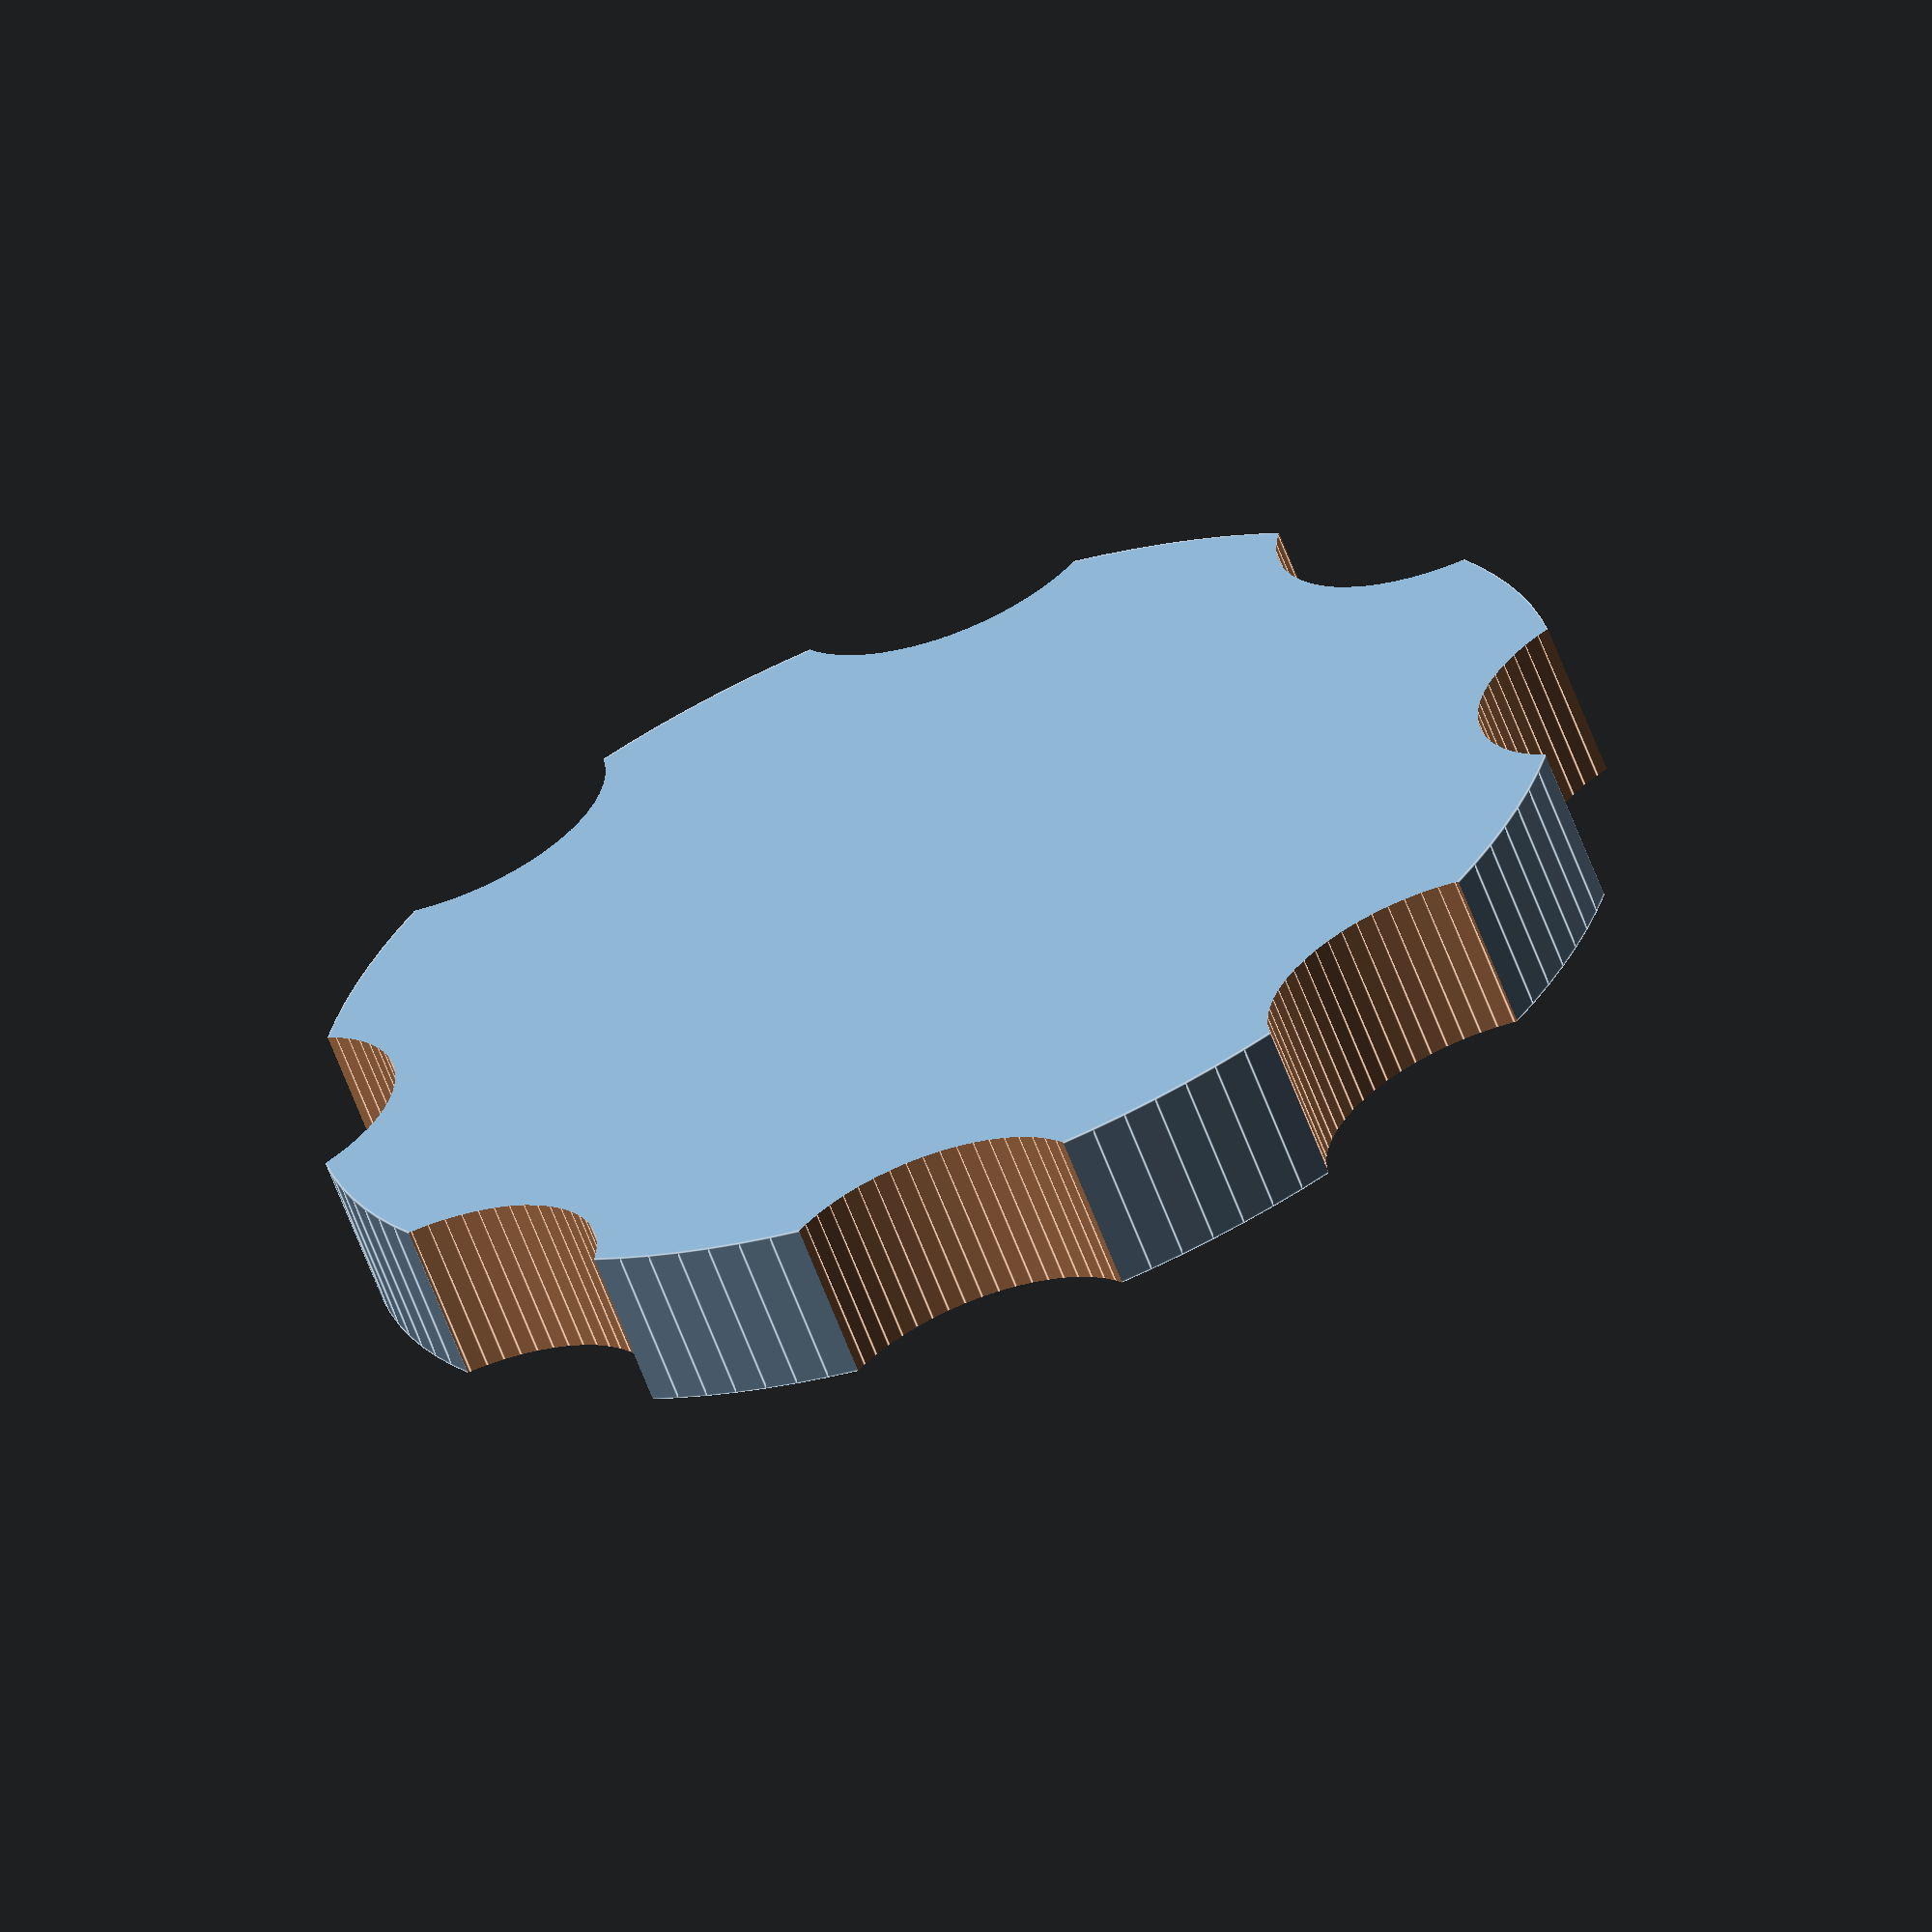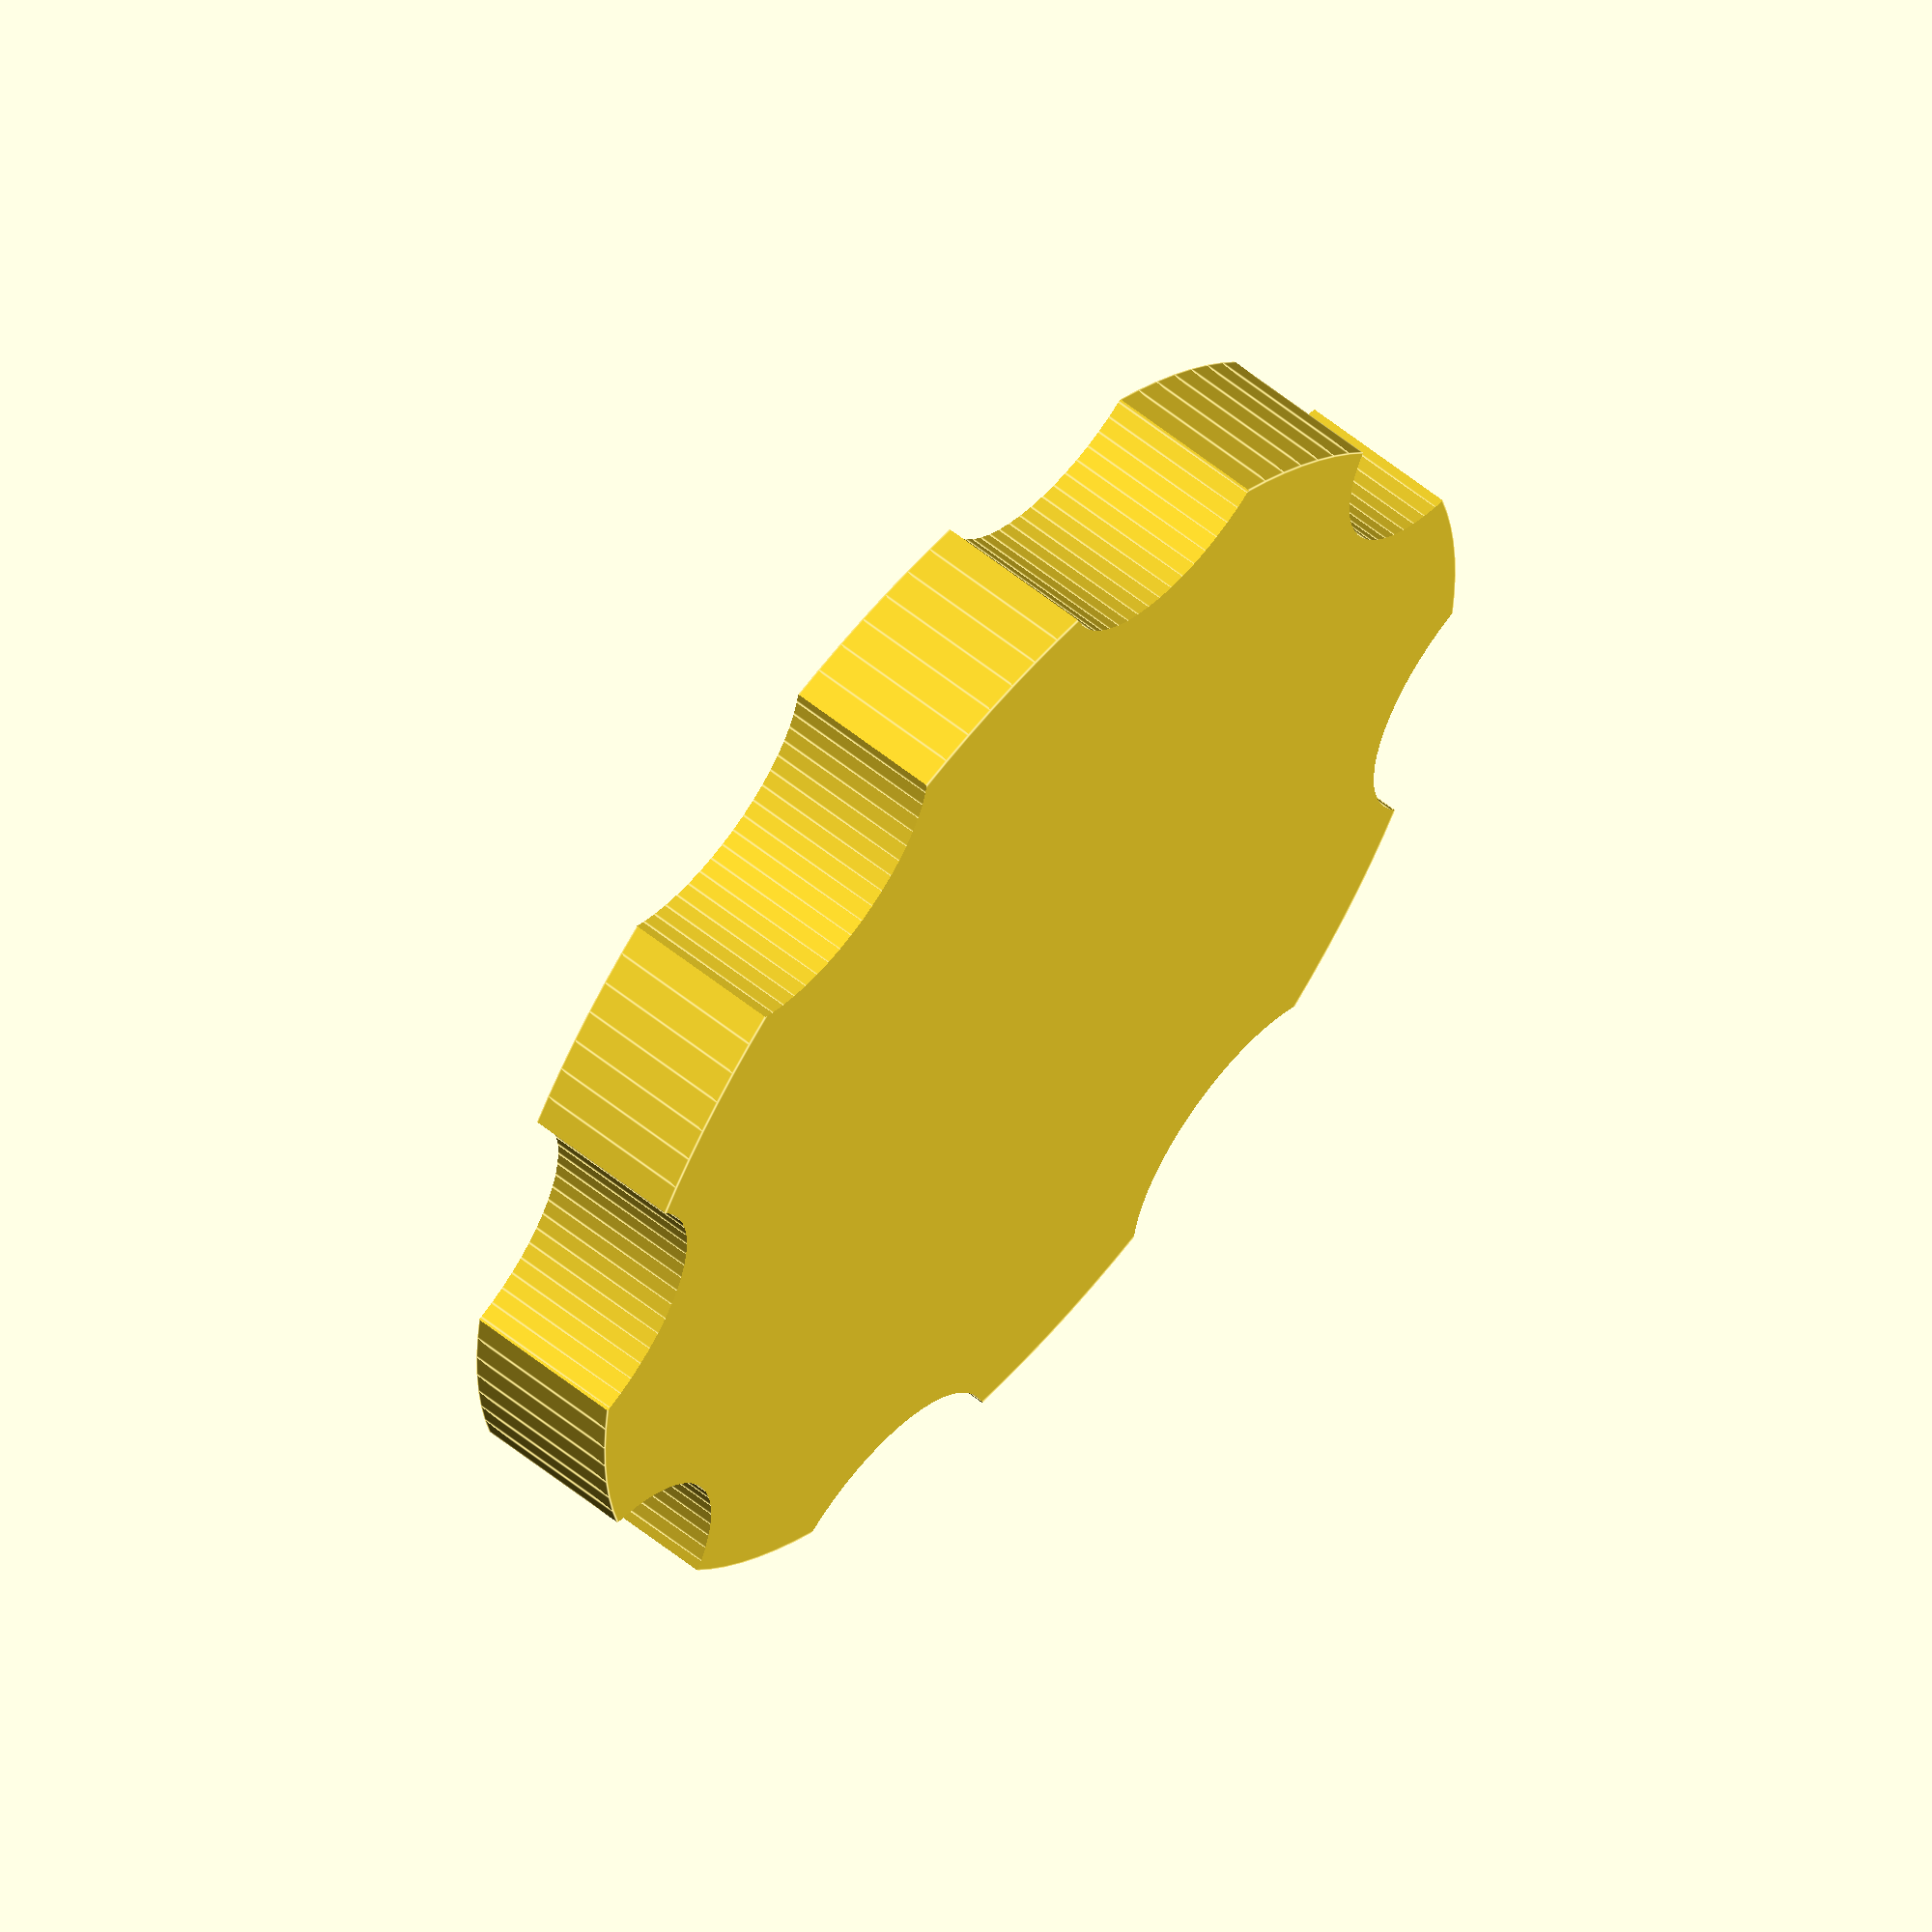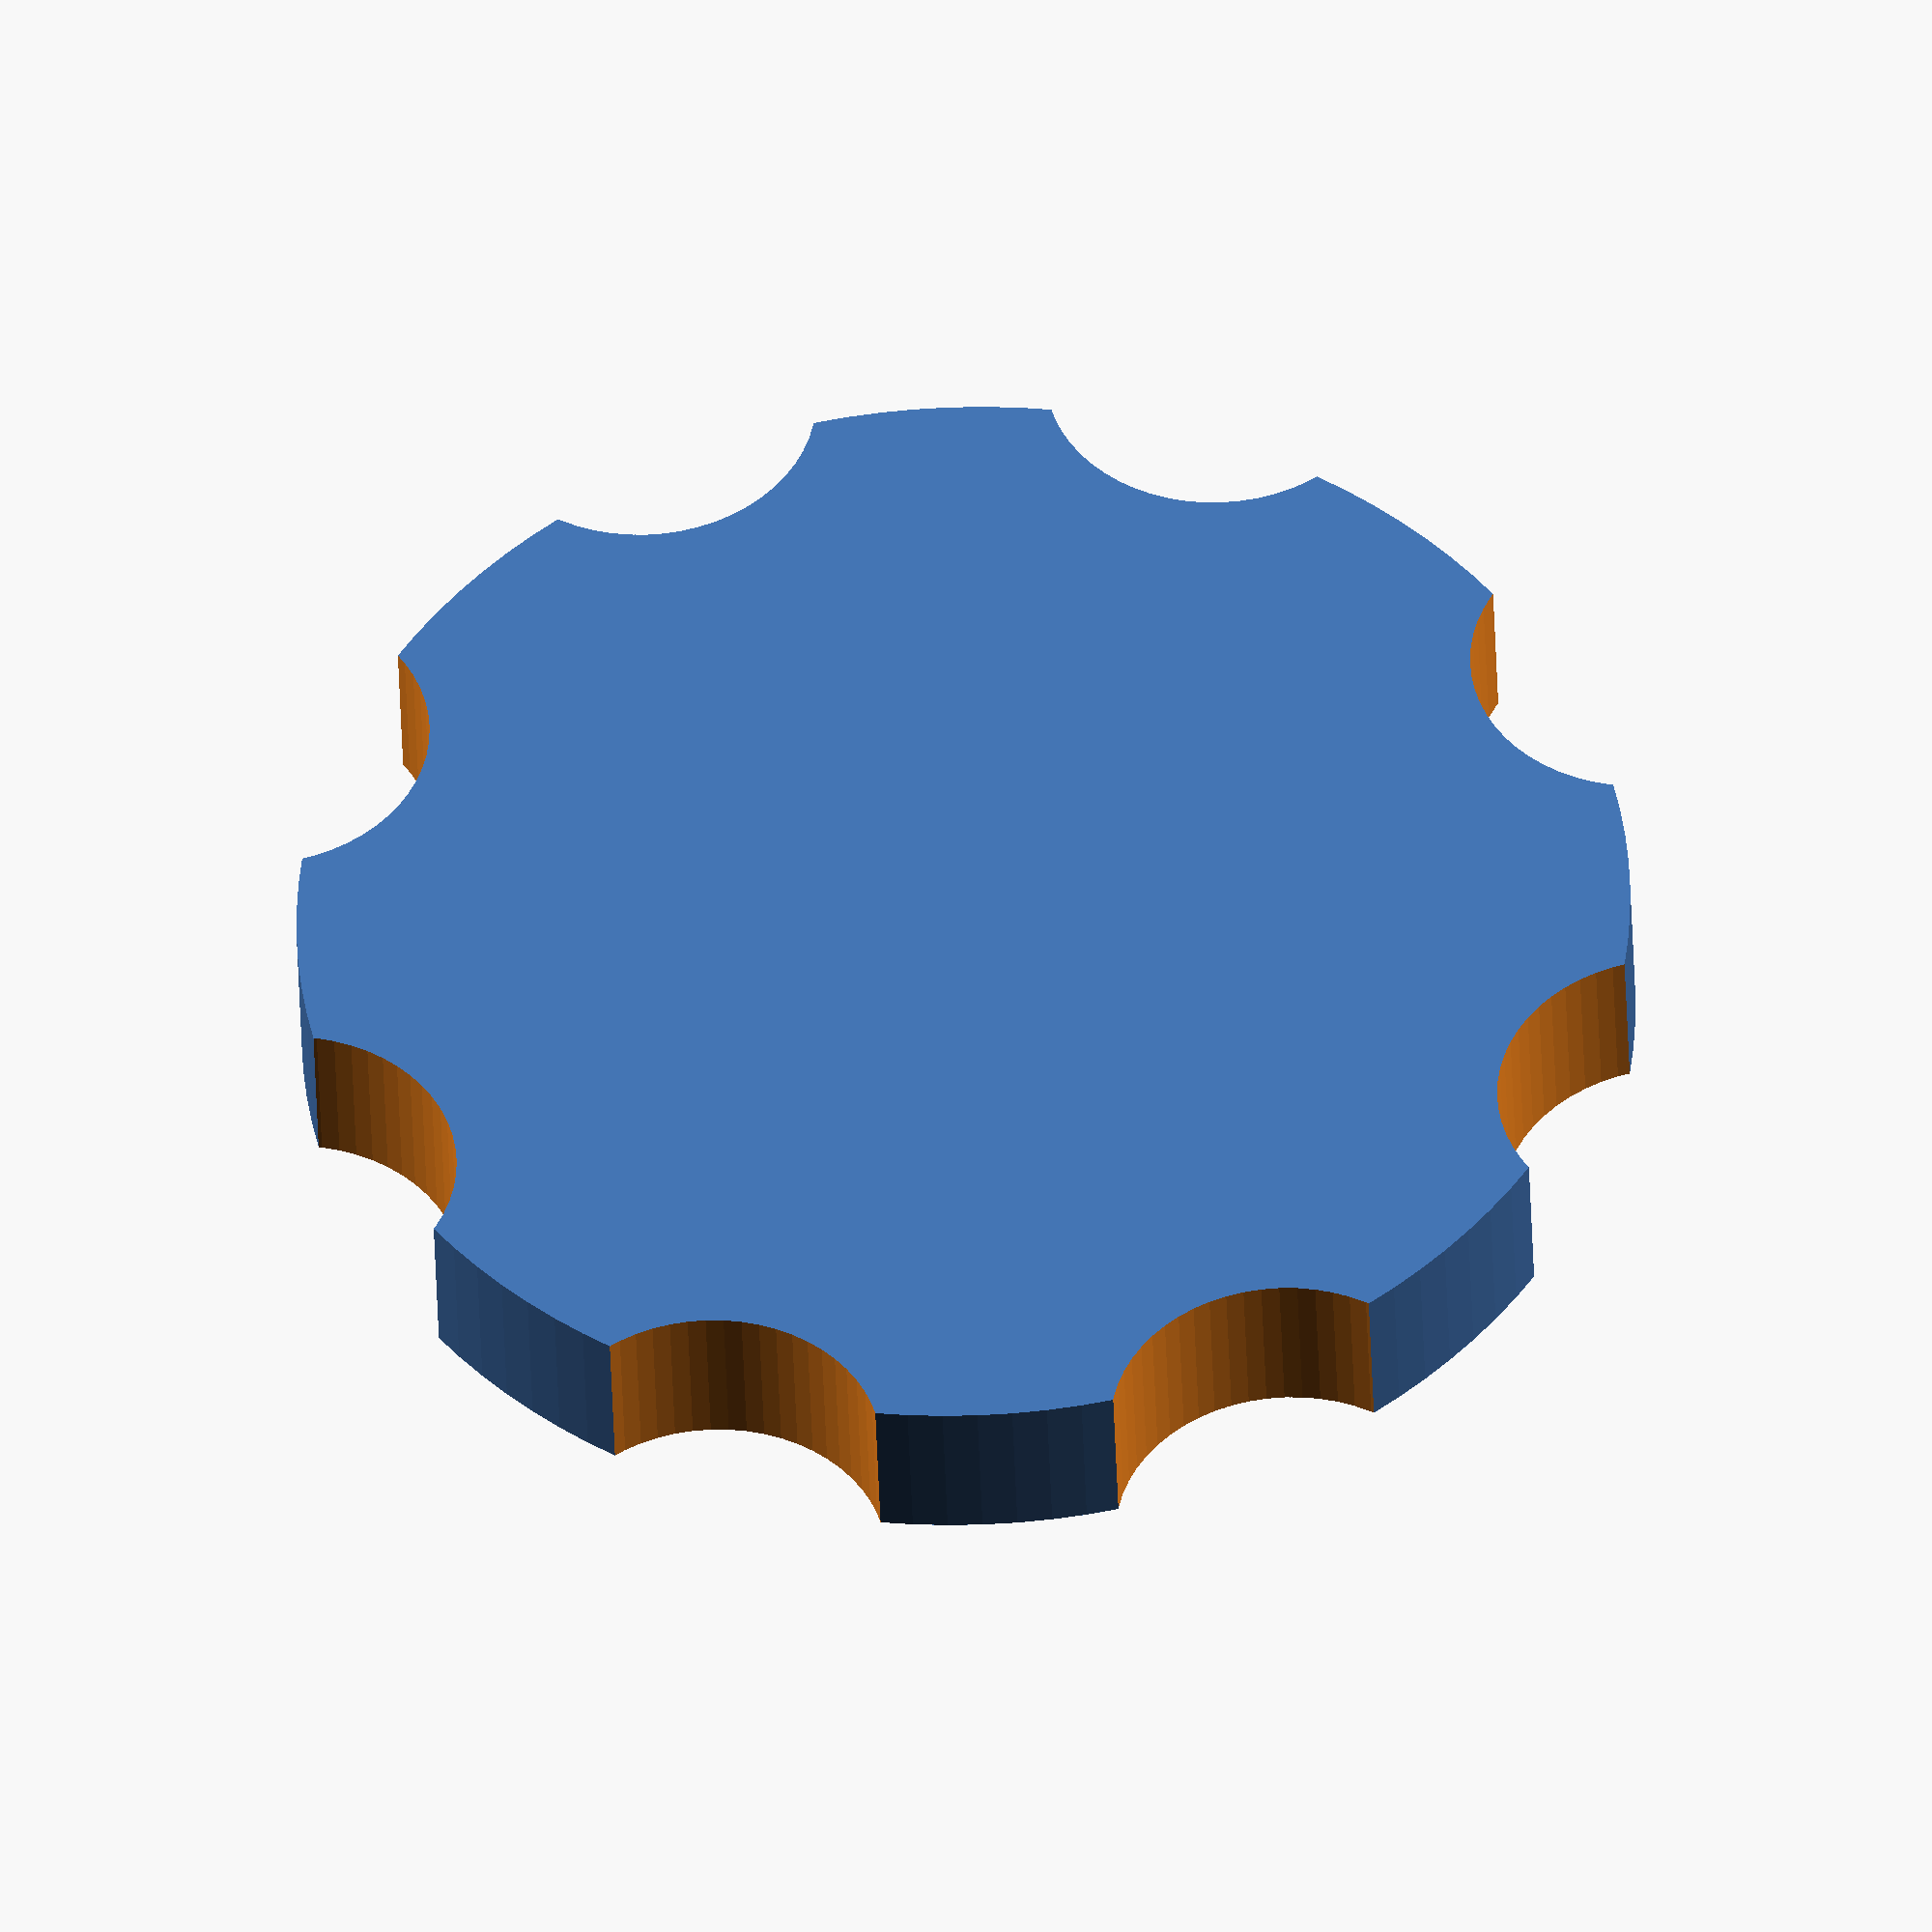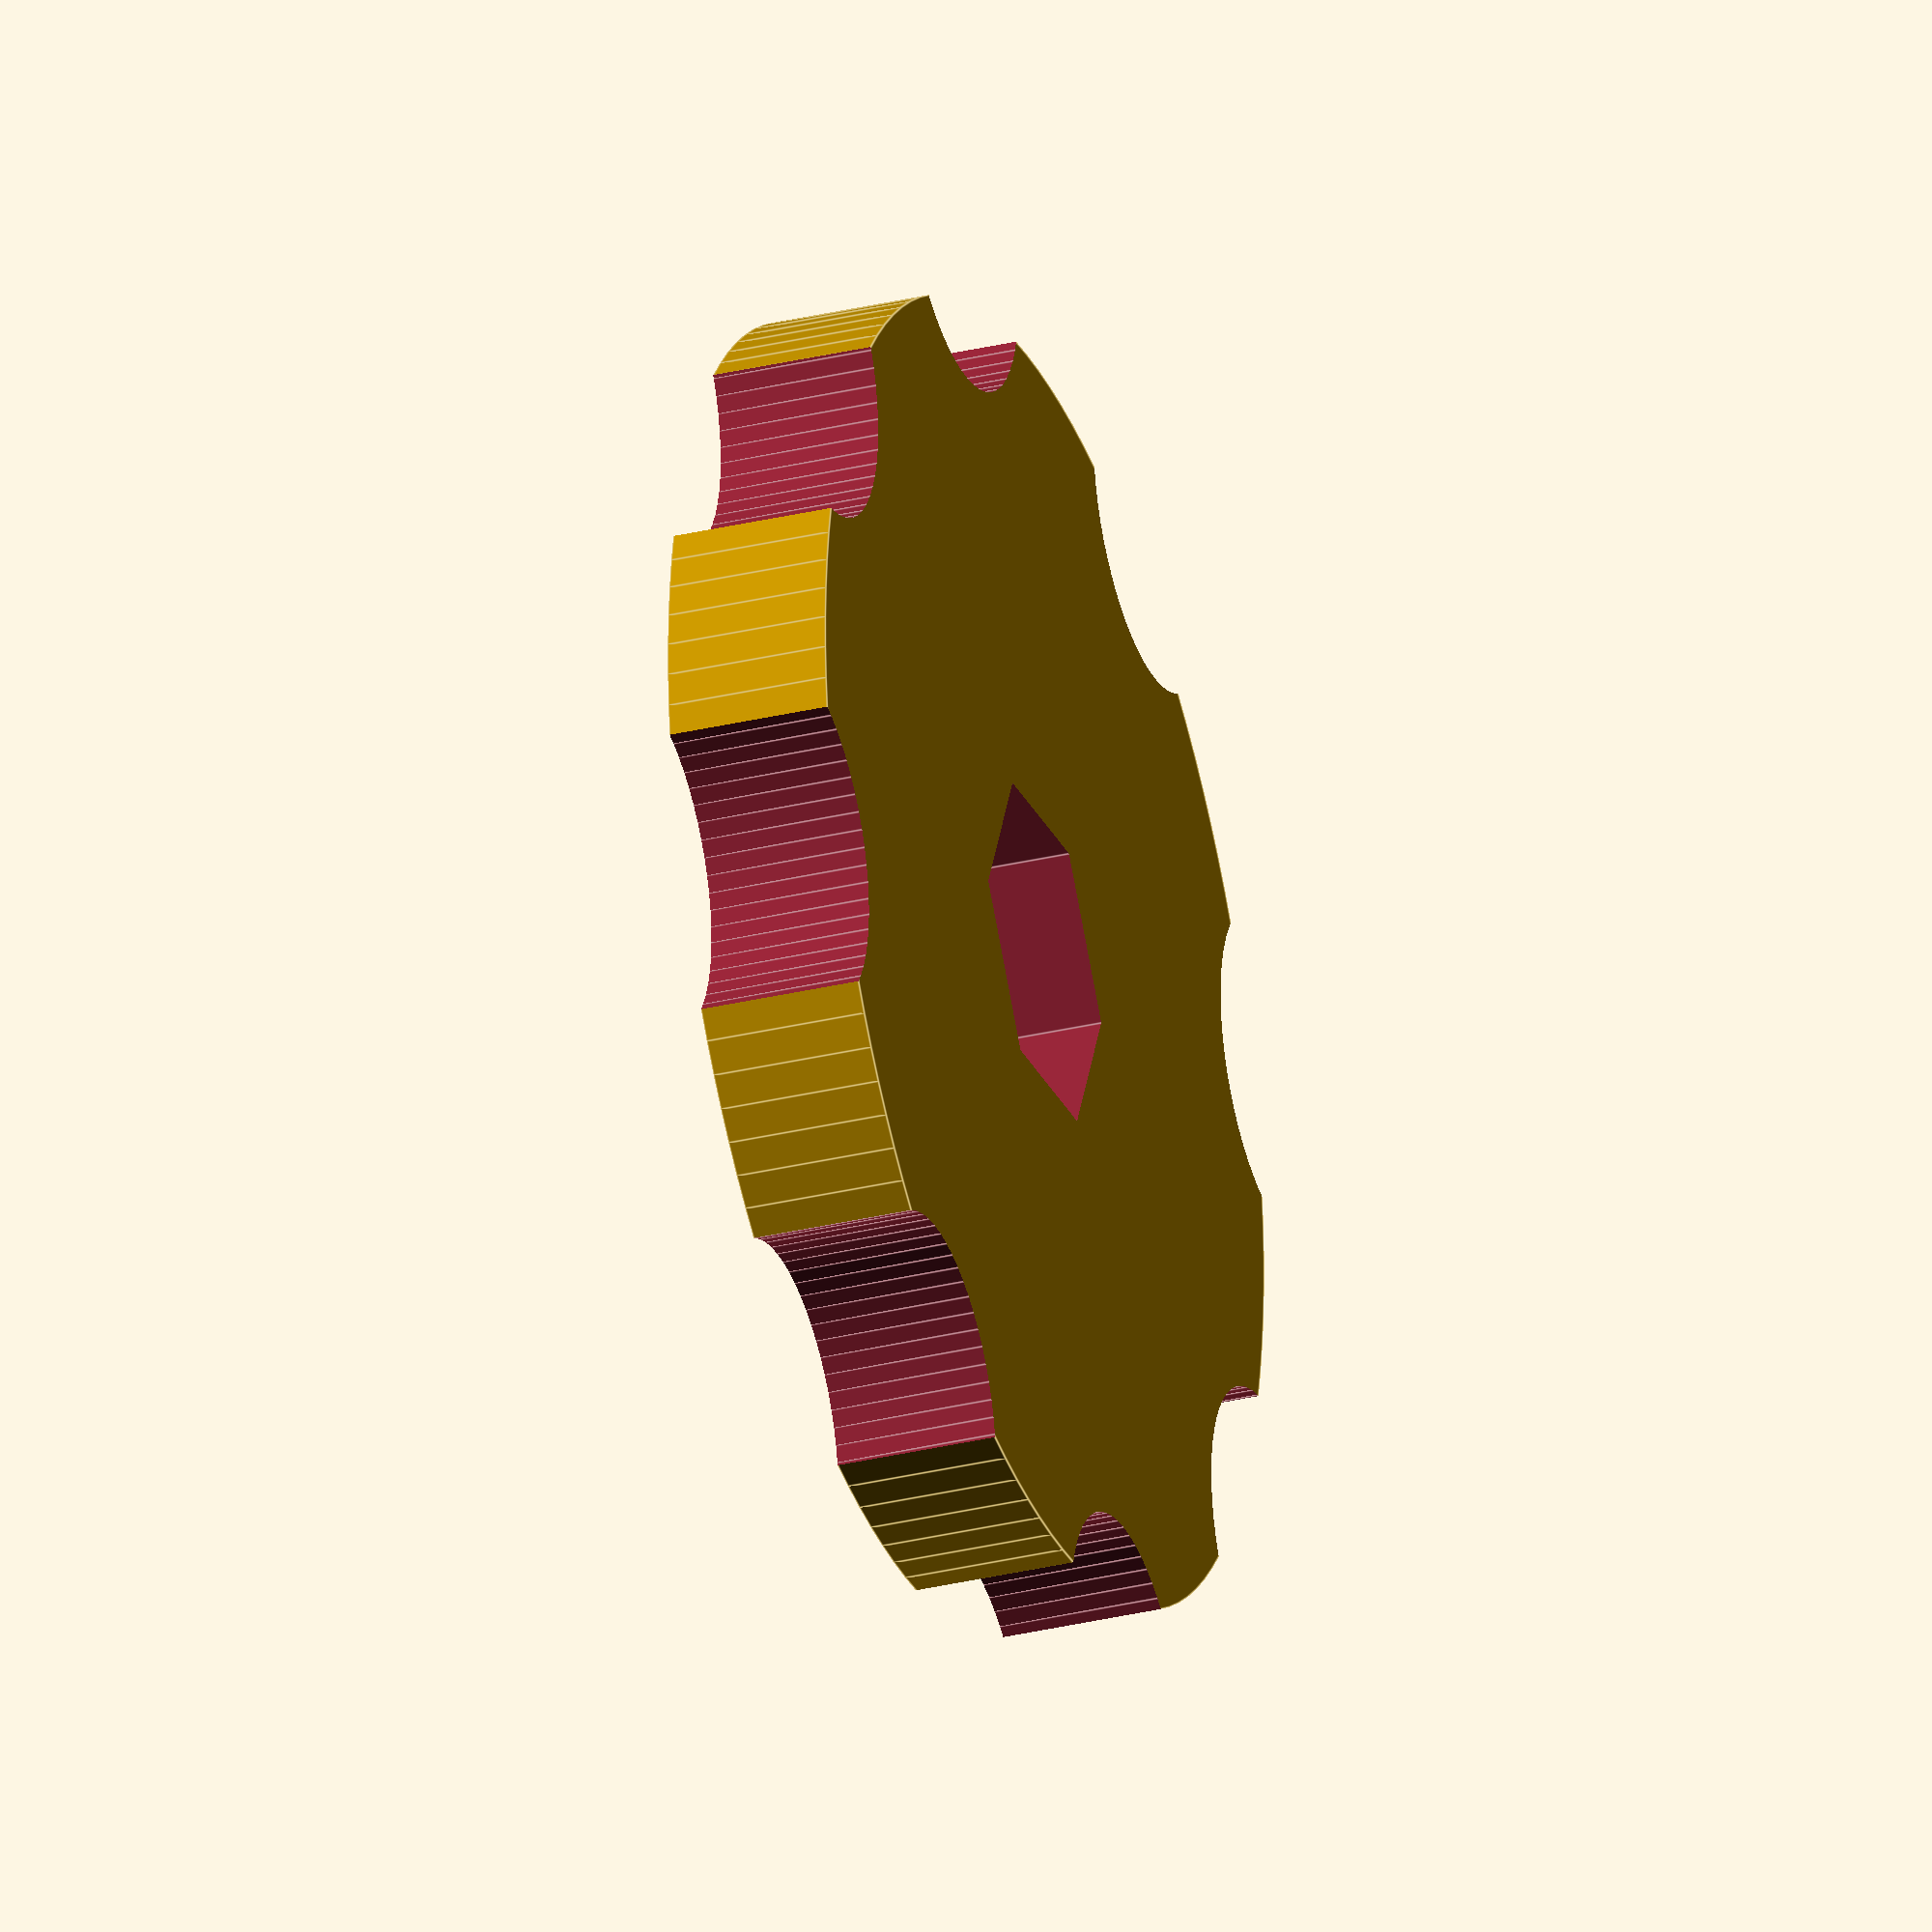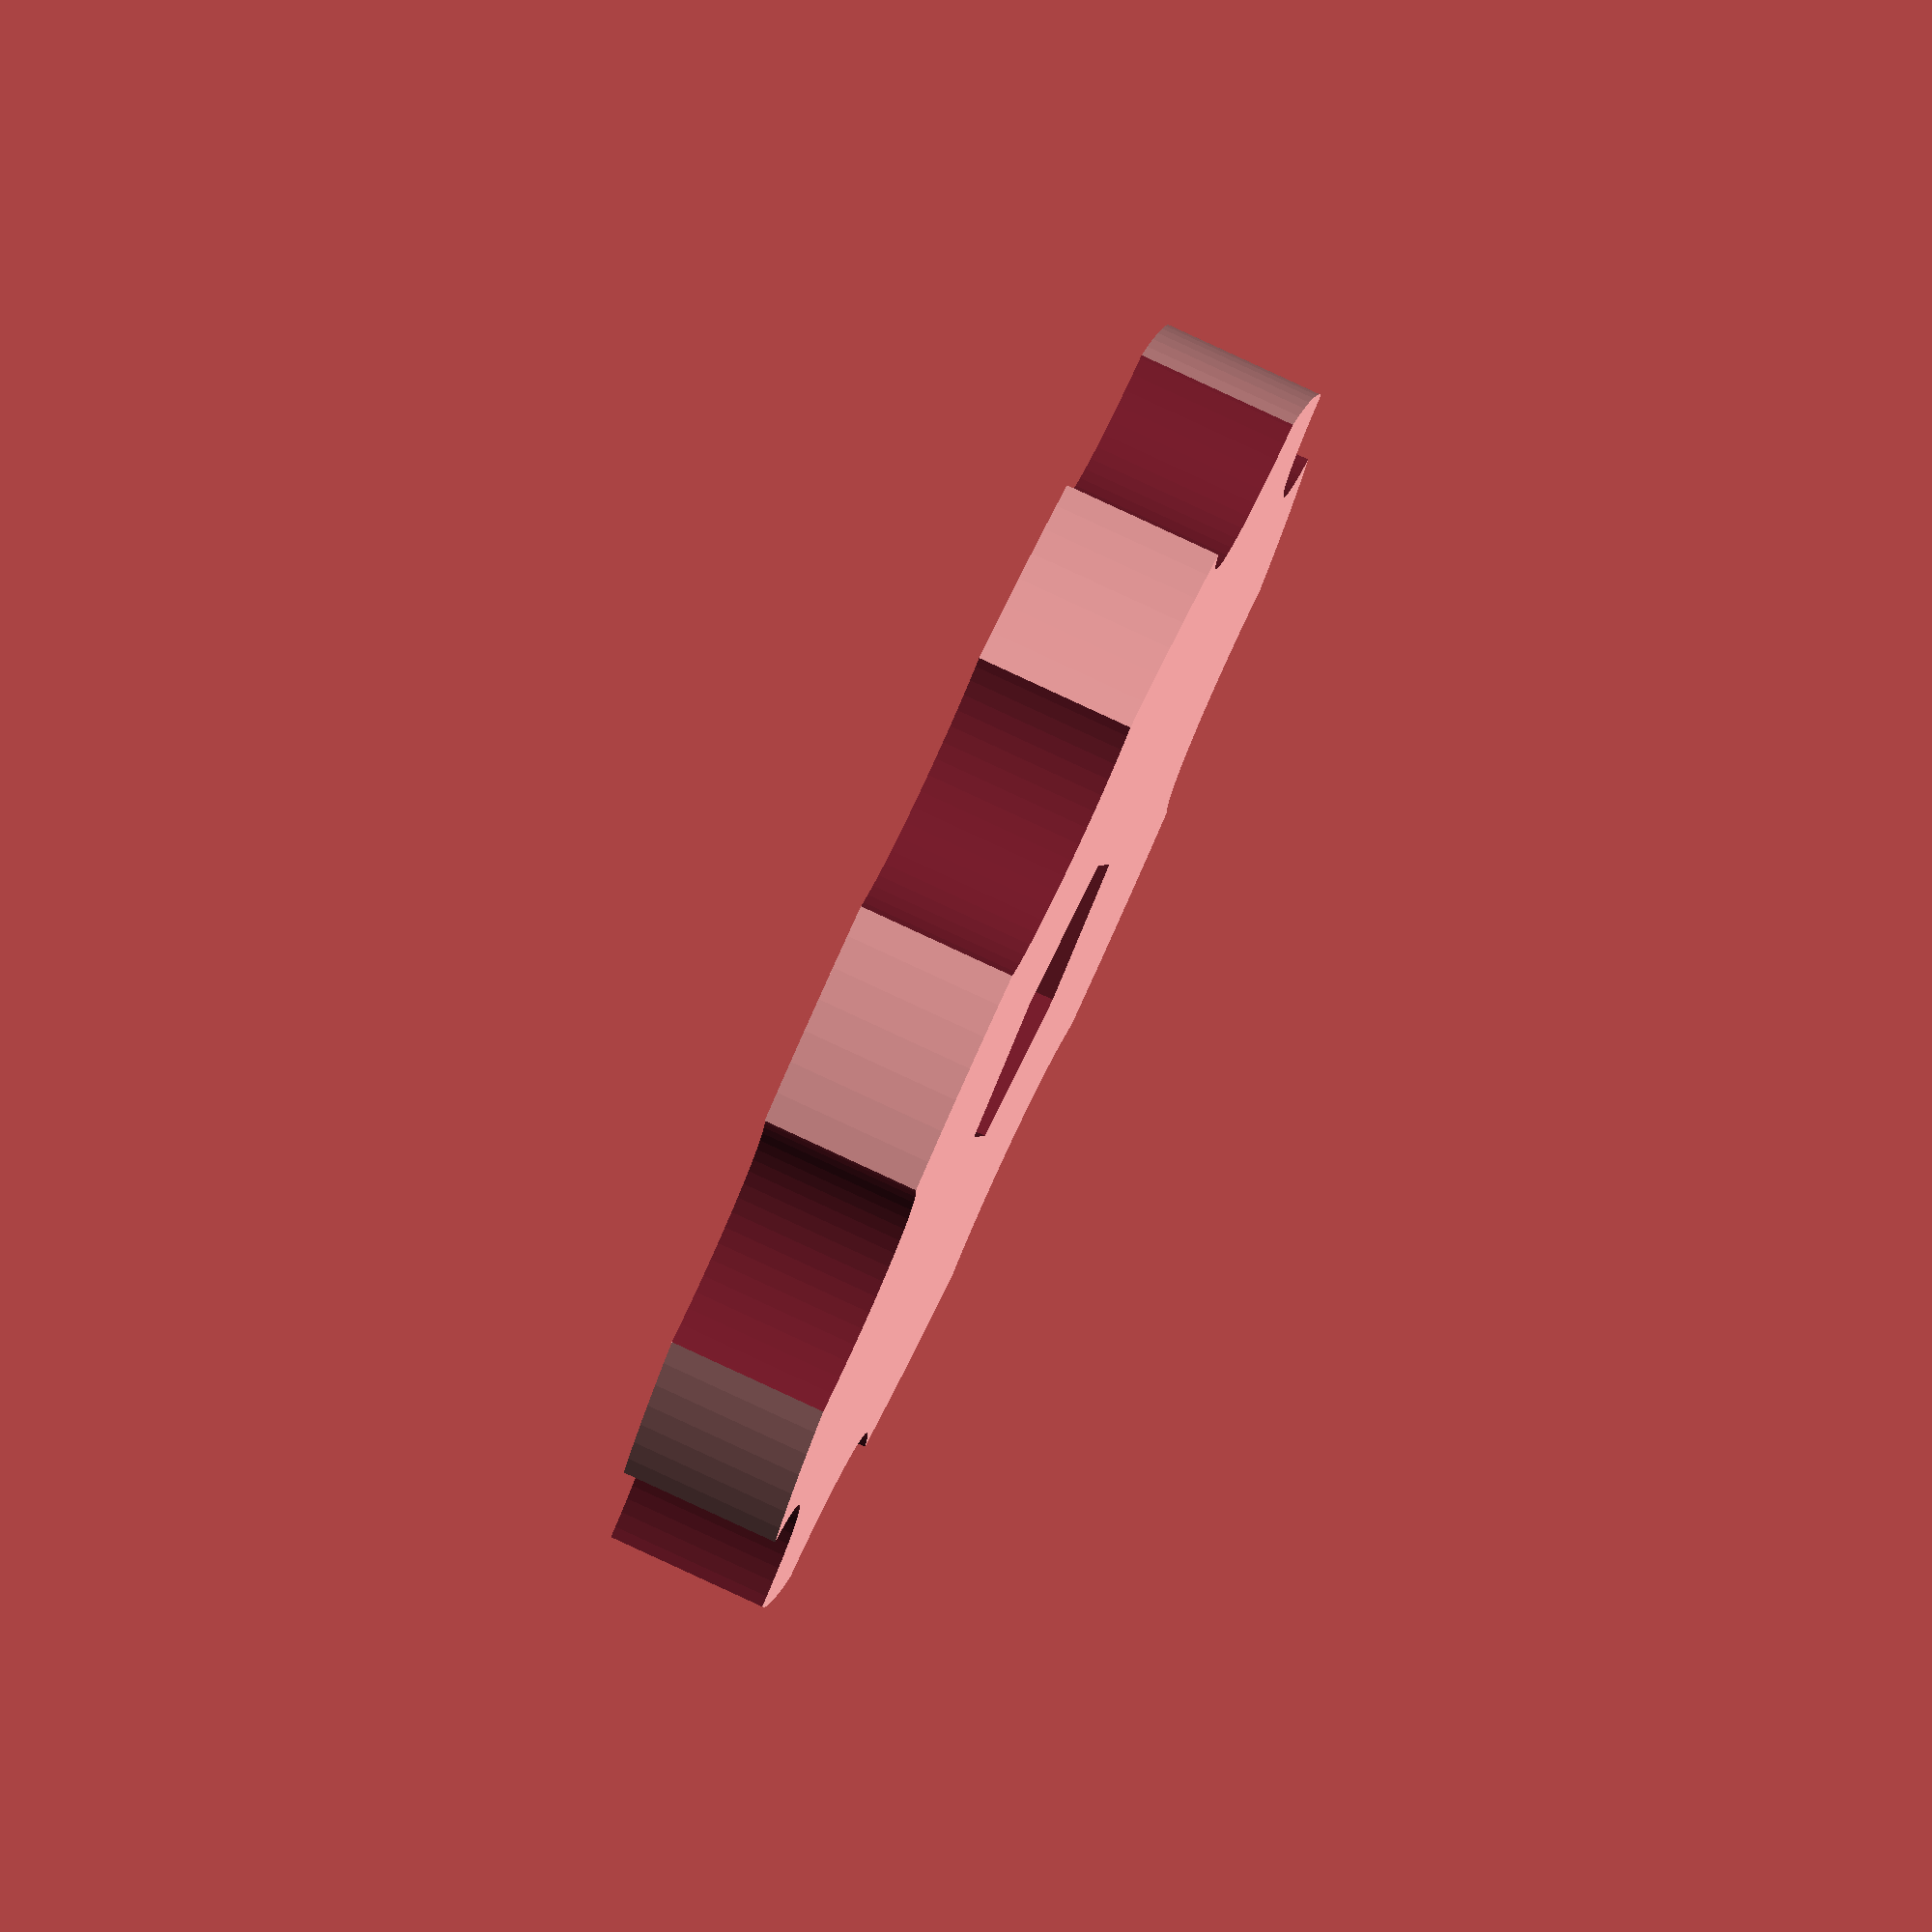
<openscad>
h = 5.5;
wall = 2;
d = 15;
gap = 0.25;
outerd = 60;

difference(){
    cylinder(wall+h, d=outerd, center = false, $fn=120);
    
    translate([0,0,wall]){
        cylinder(100, d=d+2*gap, center = false, $fn=6);
    }
    
    for(a=[0:45:359]){
        translate([(outerd/2+d/4)*cos(a),(outerd/2+d/4)*sin(a),-gap]){
            cylinder(100, d=d+2*gap, center = false, $fn=60);
        }
    }
}

</openscad>
<views>
elev=63.7 azim=44.5 roll=200.7 proj=o view=edges
elev=301.0 azim=251.3 roll=129.6 proj=o view=edges
elev=220.9 azim=115.2 roll=358.2 proj=o view=wireframe
elev=210.8 azim=115.3 roll=250.8 proj=o view=edges
elev=277.6 azim=141.2 roll=294.9 proj=o view=solid
</views>
